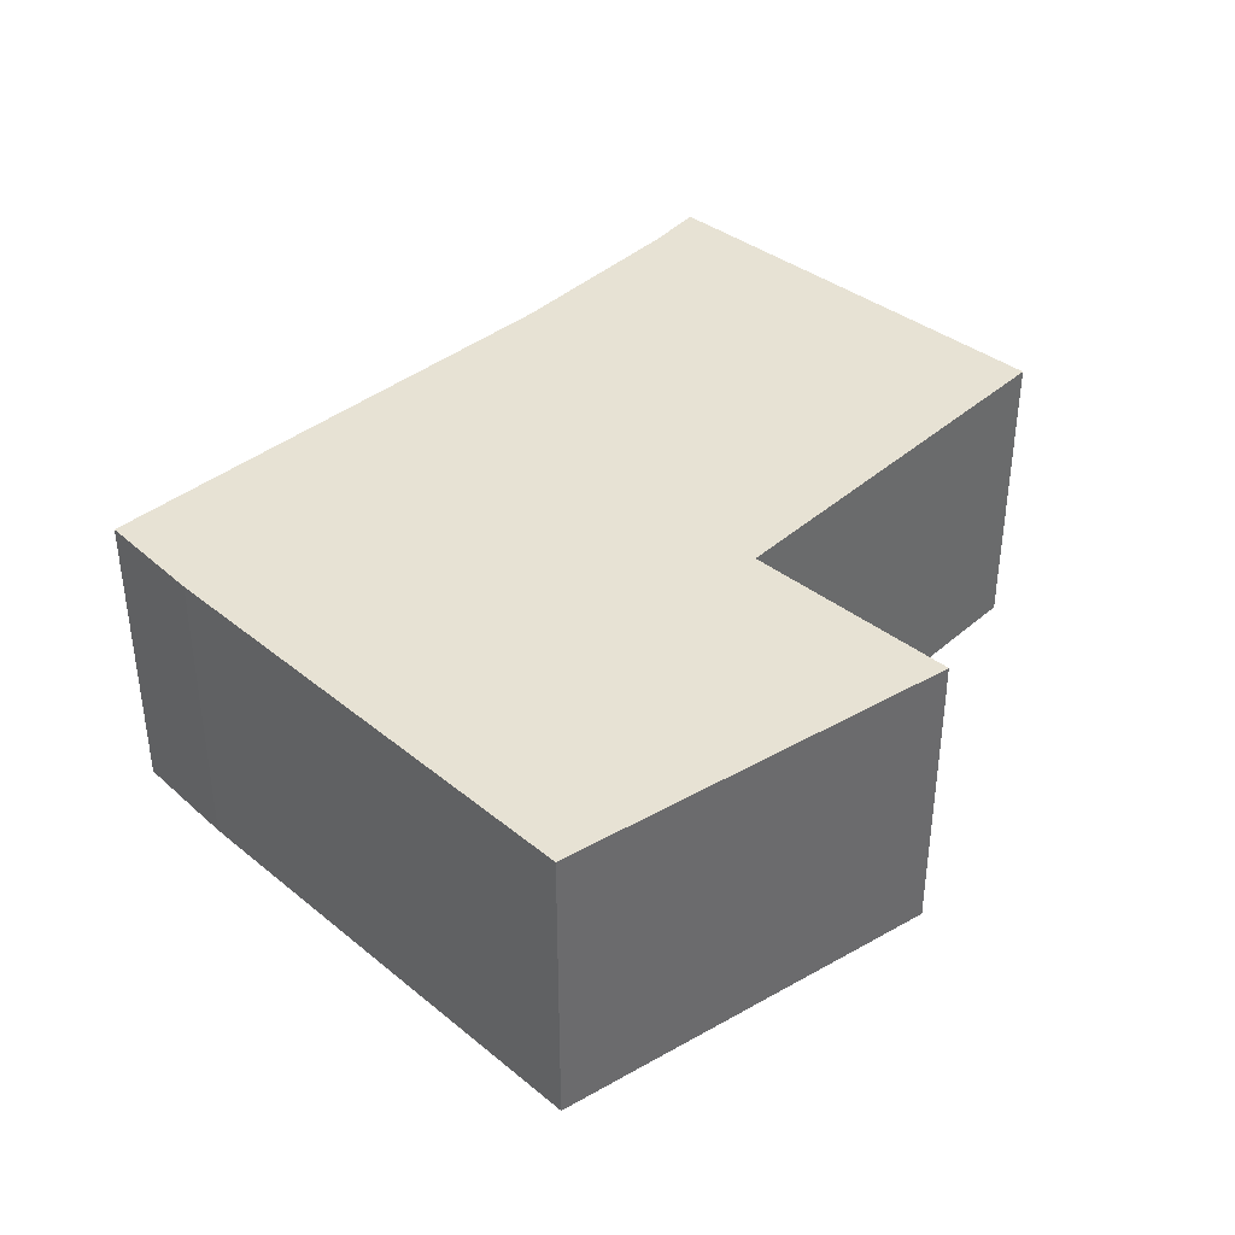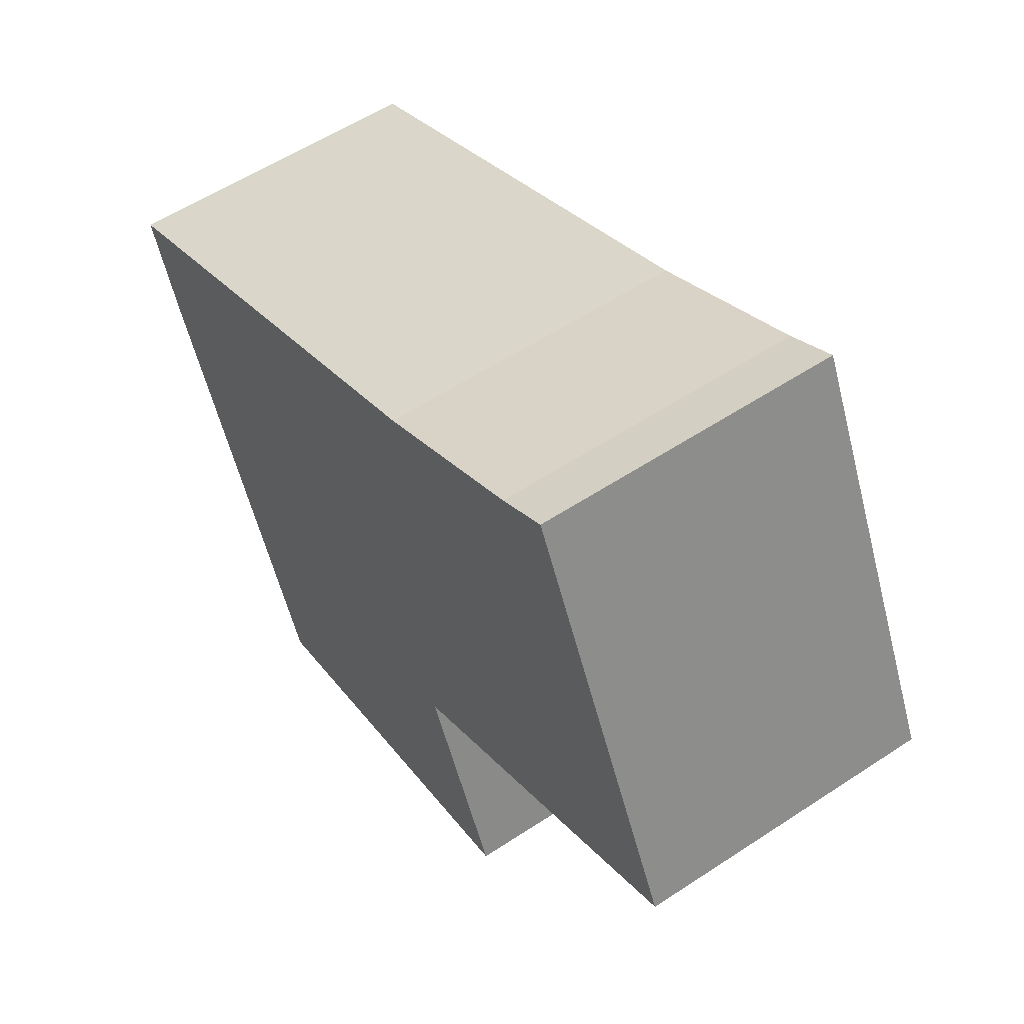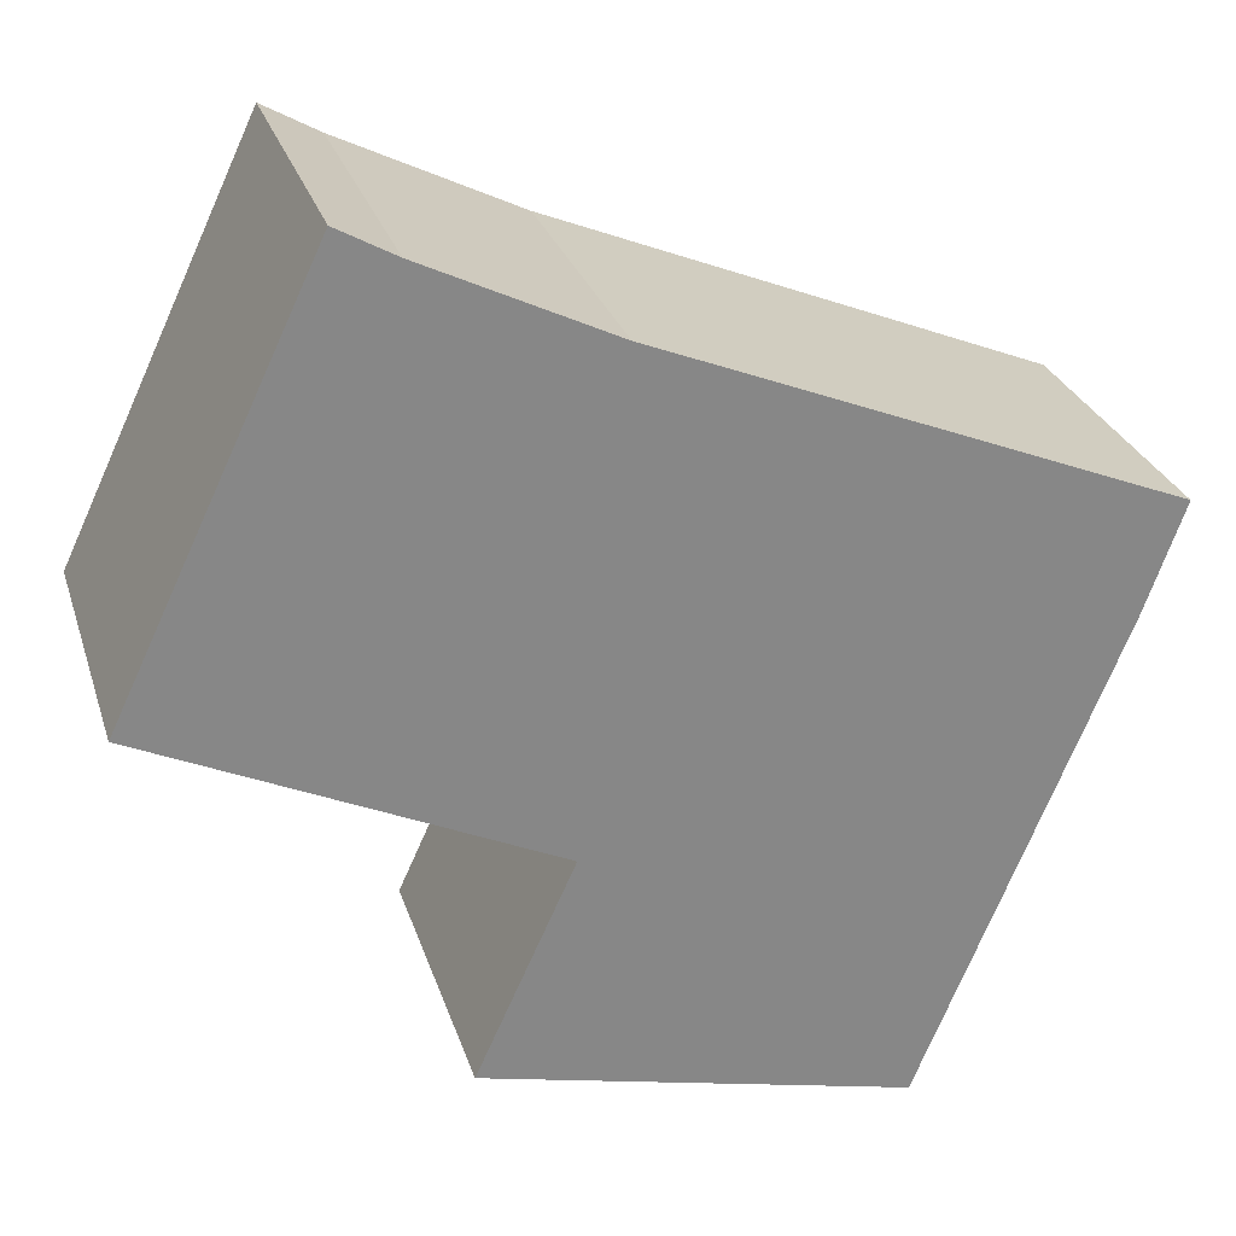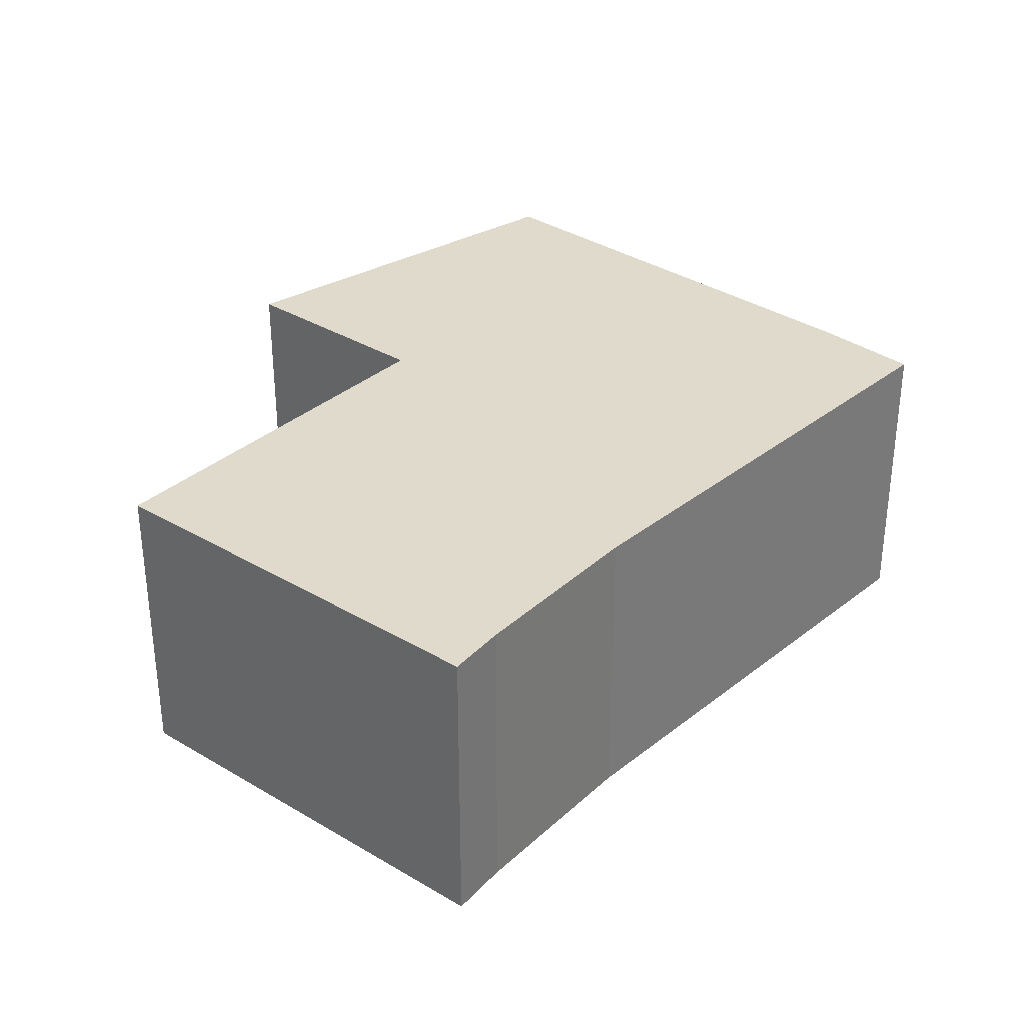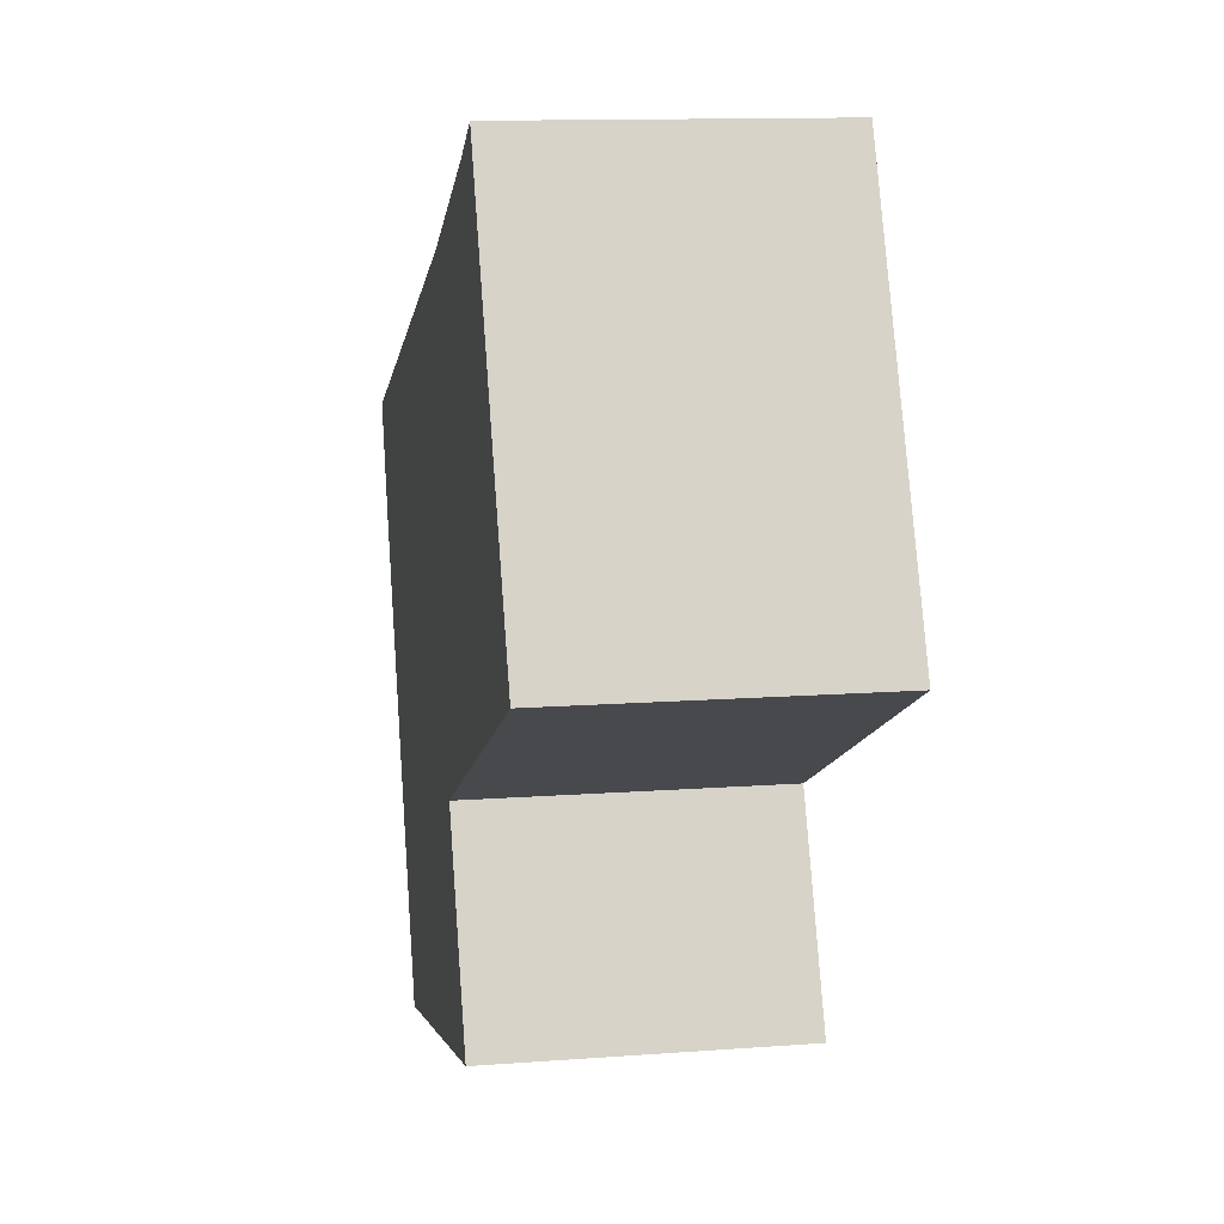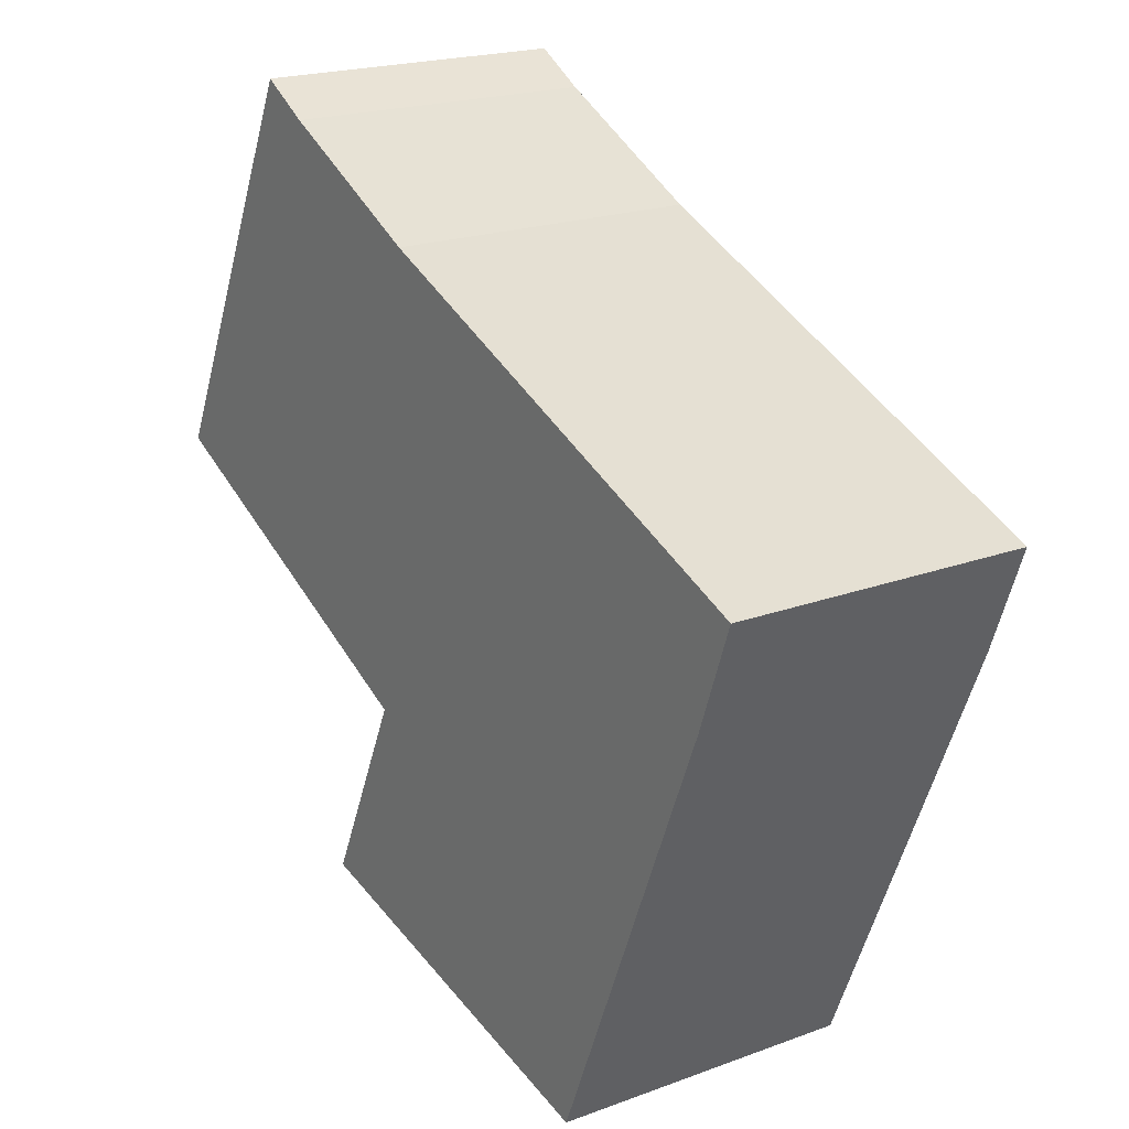
<metadata>
{"format":"obj","ext":"obj","renderer":"f3d","projection":"perspective","resolution":1024,"background":"white","views":[{"elev":39.8,"azim":157.9,"up":"+Y"},{"elev":56.2,"azim":-124.7,"up":"+Z"},{"elev":27.4,"azim":-16.0,"up":"+Z"},{"elev":33.0,"azim":-25.3,"up":"+Y"},{"elev":12.3,"azim":-100.1,"up":"+Z"},{"elev":20.3,"azim":55.9,"up":"+Z"}]}
</metadata>
<code>
v  1.699 2.738 3.574
v  3.335 2.738 -1.548
v  0 2.738 1.677e-16
v  2.183 2.738 3.303
v  3.747 2.738 2.547
v  8.082 2.738 0.794
v  6.087 2.738 -4.171
v  2.514 2.738 -3.352
v  7.742 2.738 -0.15
v  6.999 2.738 -1.956
v  2.514 2.053e-16 -3.352
v  3.335 9.479e-17 -1.548
v  0 0 0
v  1.699 -2.188e-16 3.574
v  2.183 -2.023e-16 3.303
v  3.747 -1.56e-16 2.547
v  8.082 -4.862e-17 0.794
v  7.742 9.185e-18 -0.15
v  6.999 1.198e-16 -1.956
v  6.087 2.554e-16 -4.171
g defaultobject
f 1 2 3
f 2 1 4
f 2 4 5
f 2 5 6
f 2 7 8
f 7 2 6
f 7 6 9
f 7 9 10
f 11 2 8
f 2 11 12
f 13 1 3
f 1 13 14
f 12 3 2
f 3 12 13
f 14 4 1
f 4 14 15
f 15 5 4
f 5 15 16
f 17 5 16
f 17 6 5
f 17 9 6
f 9 17 18
f 18 10 9
f 10 18 7
f 7 18 19
f 7 19 20
f 20 8 7
f 8 20 11
f 13 15 14
f 15 13 16
f 16 13 12
f 16 12 17
f 17 12 11
f 17 11 20
f 17 20 18
f 18 20 19

</code>
